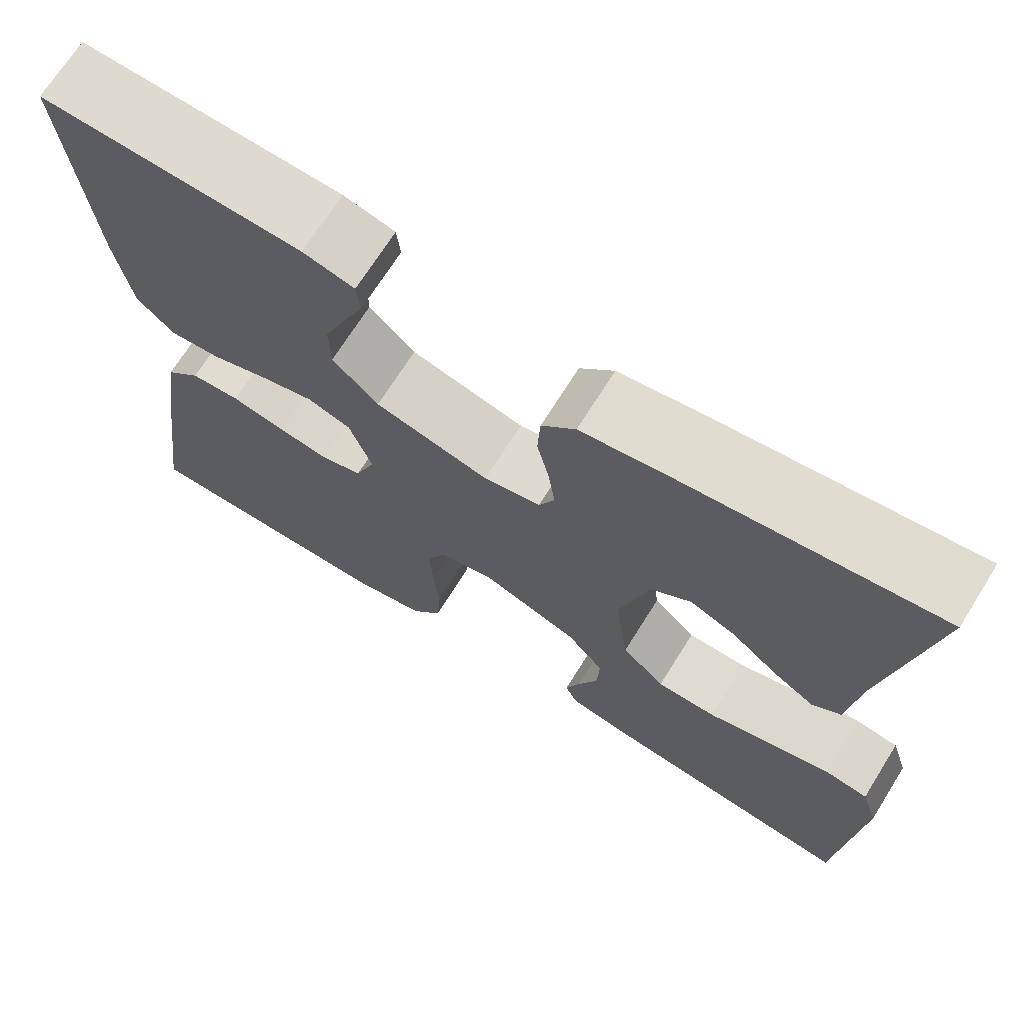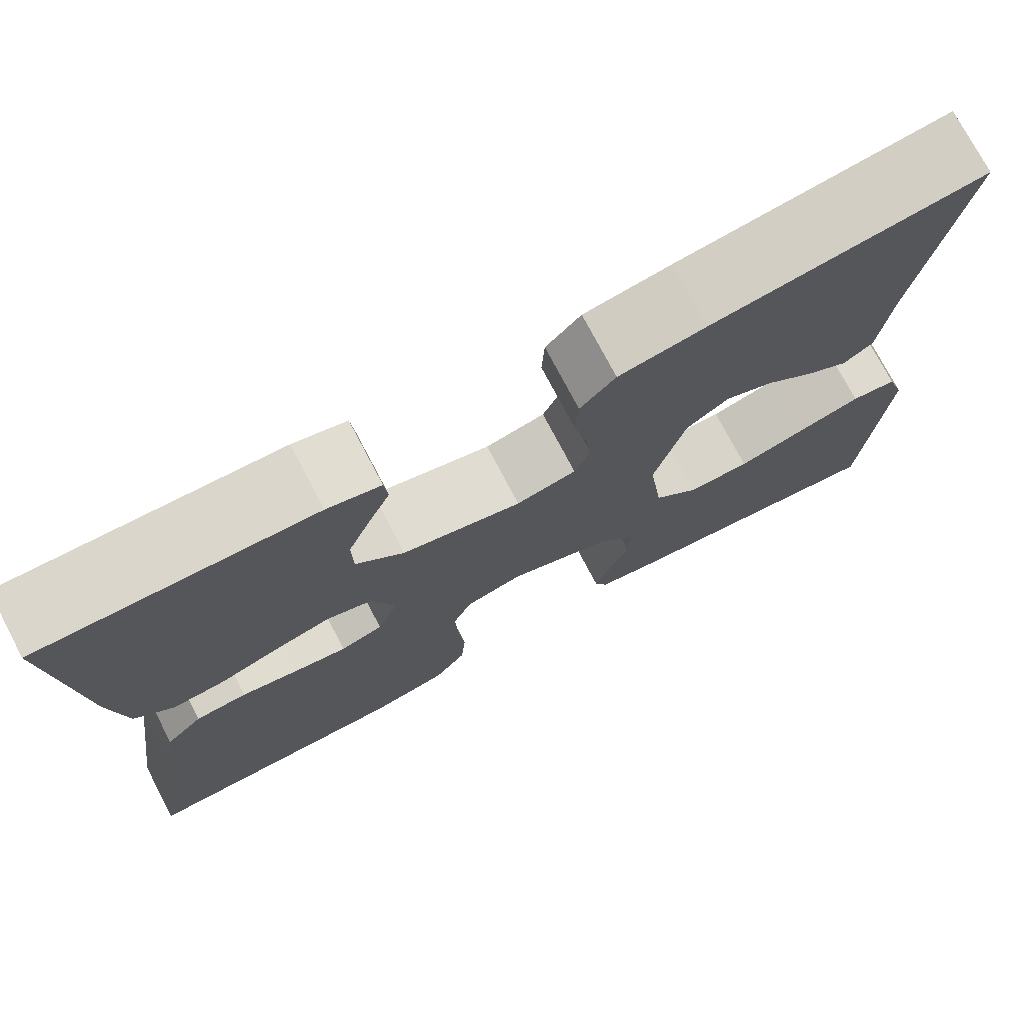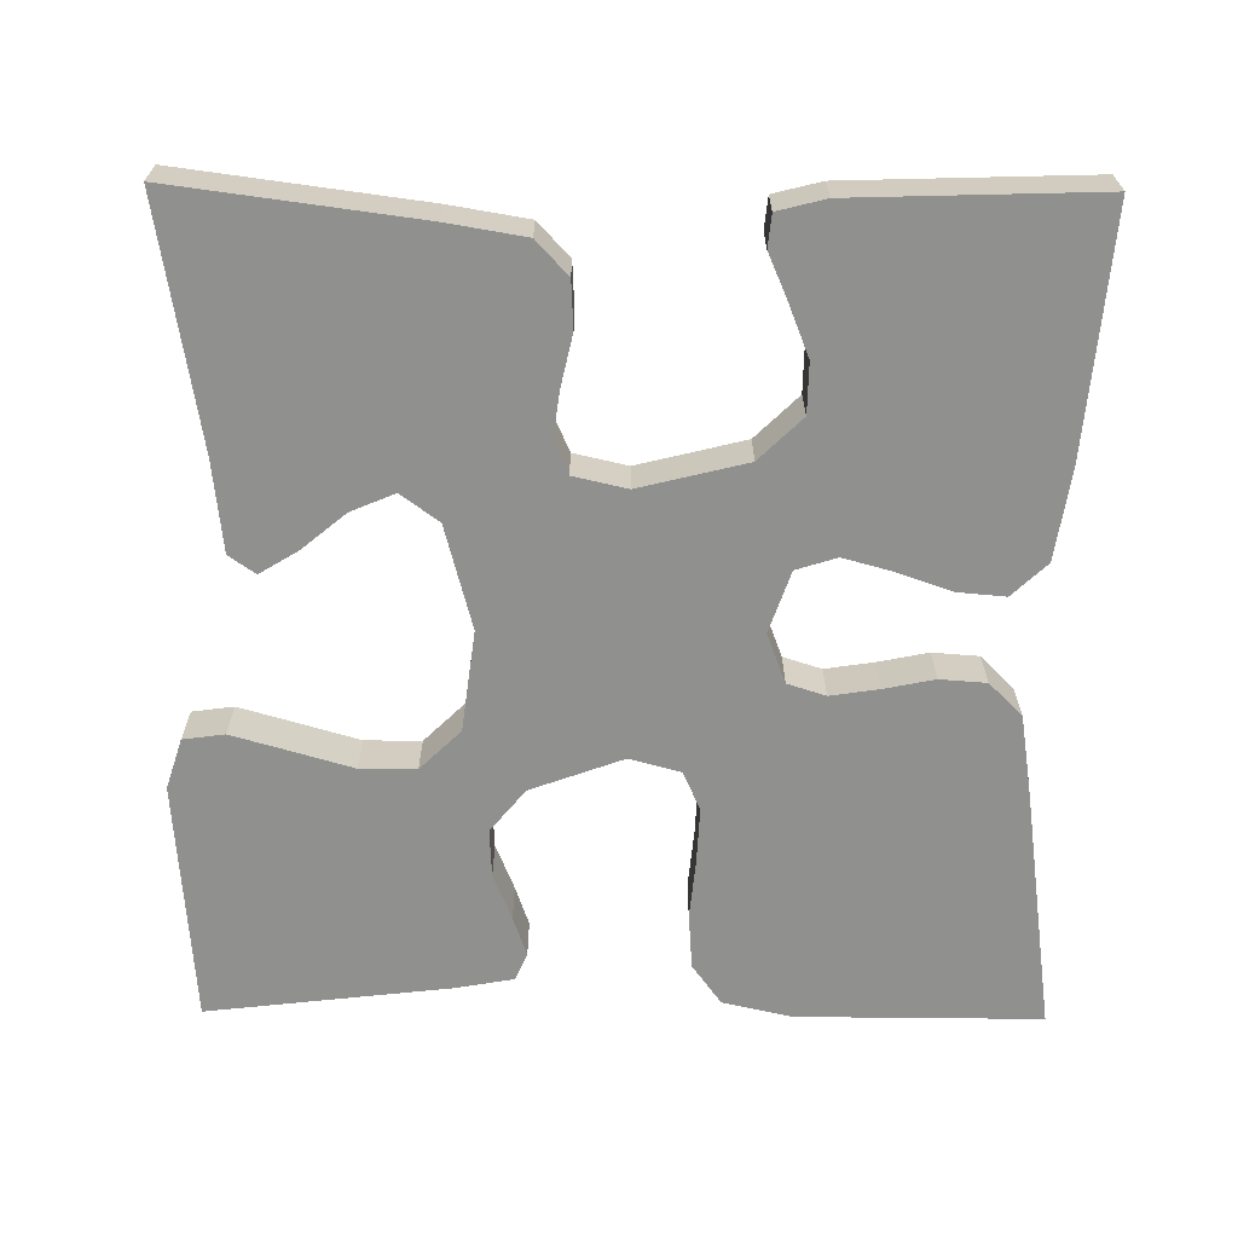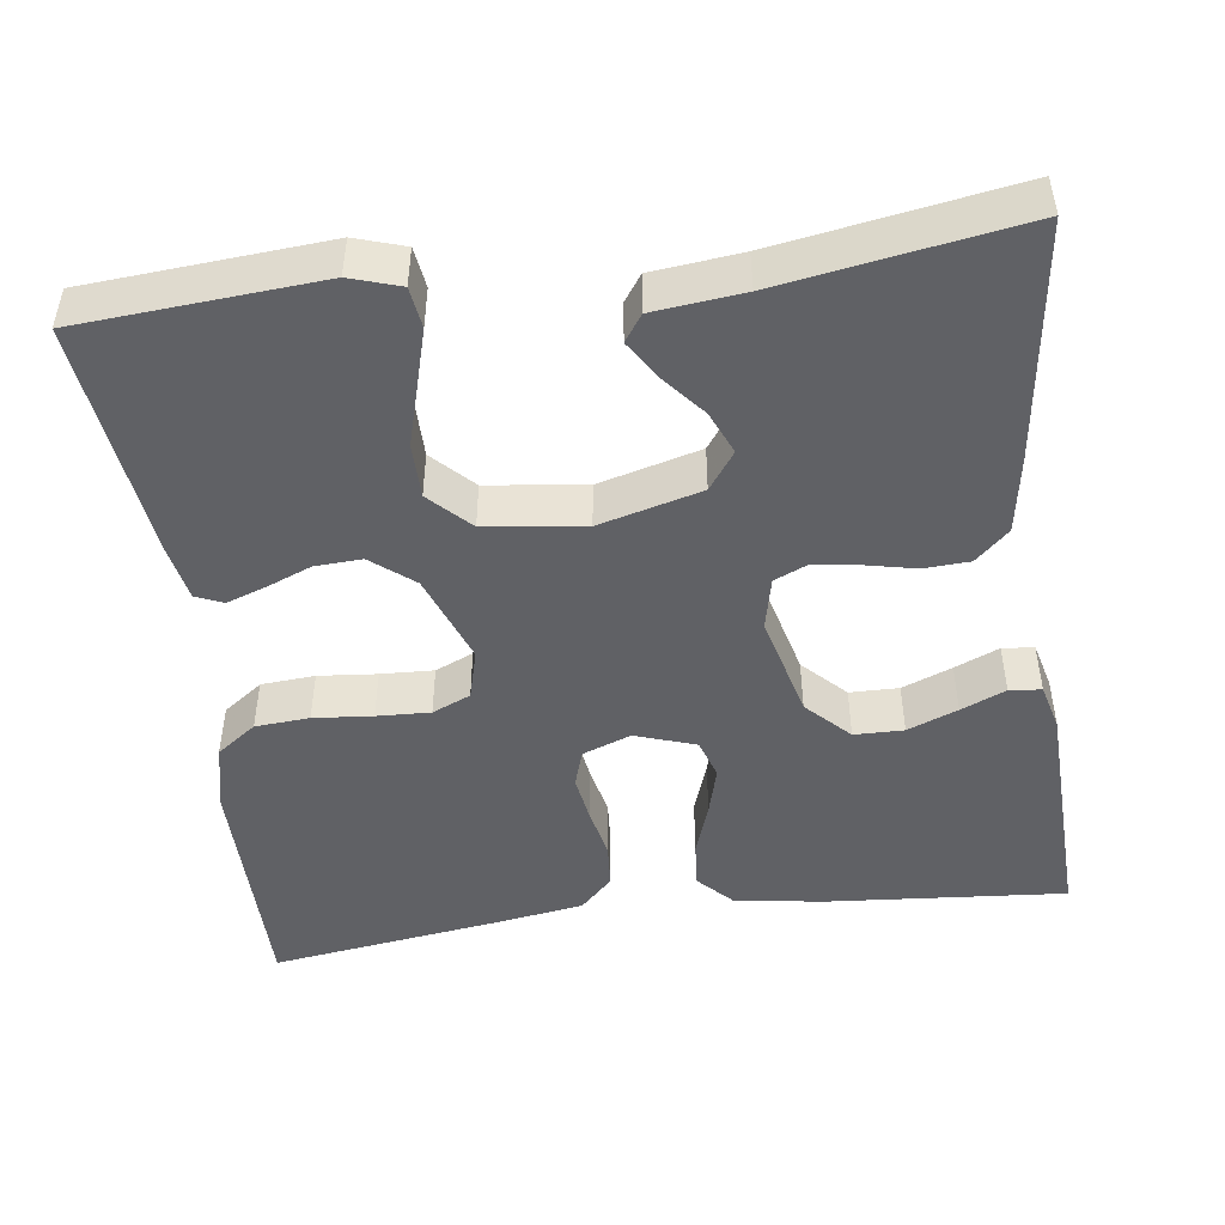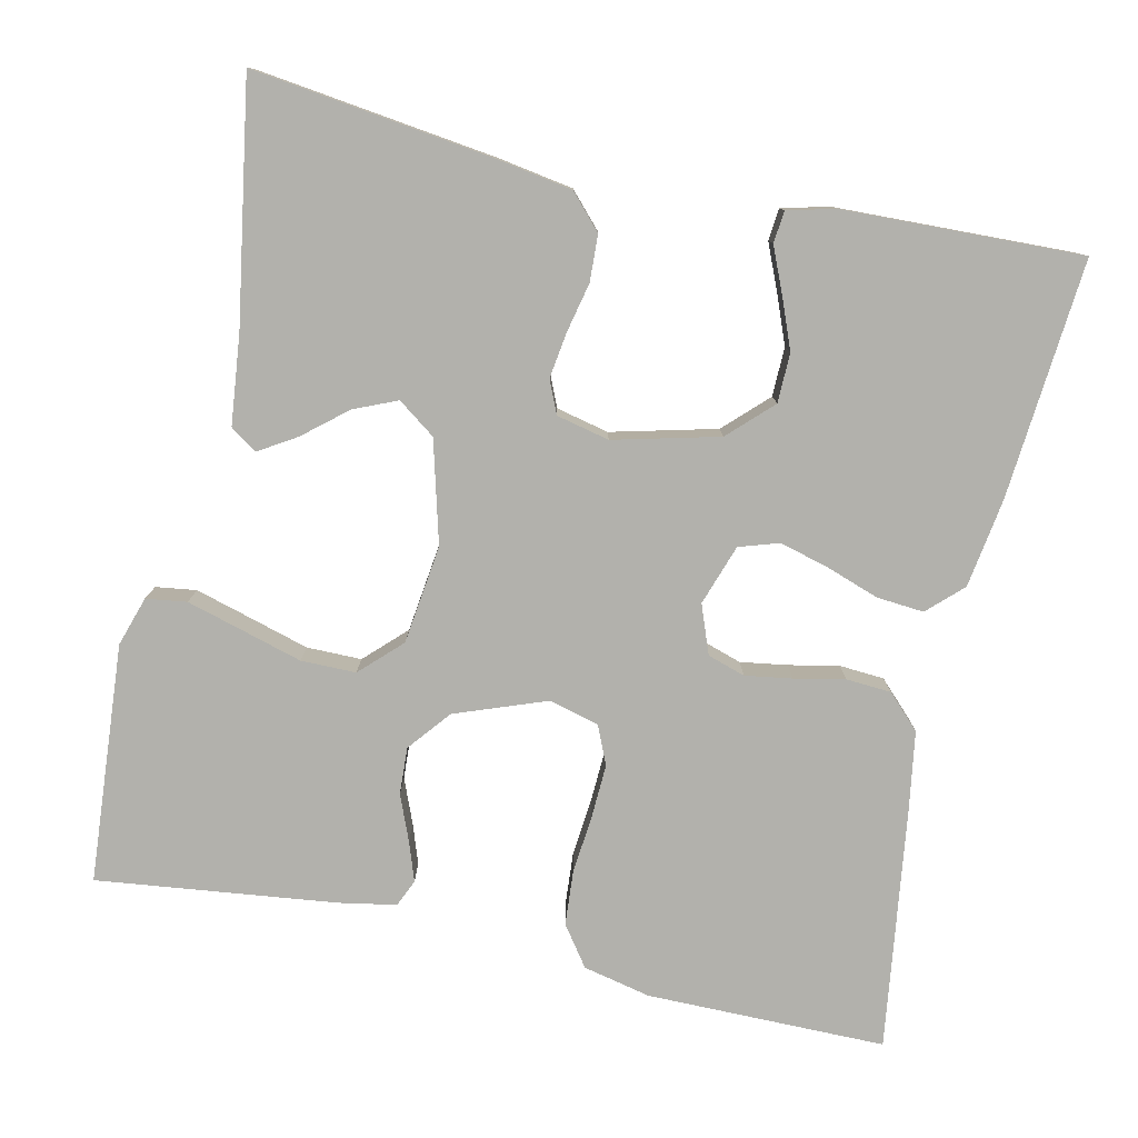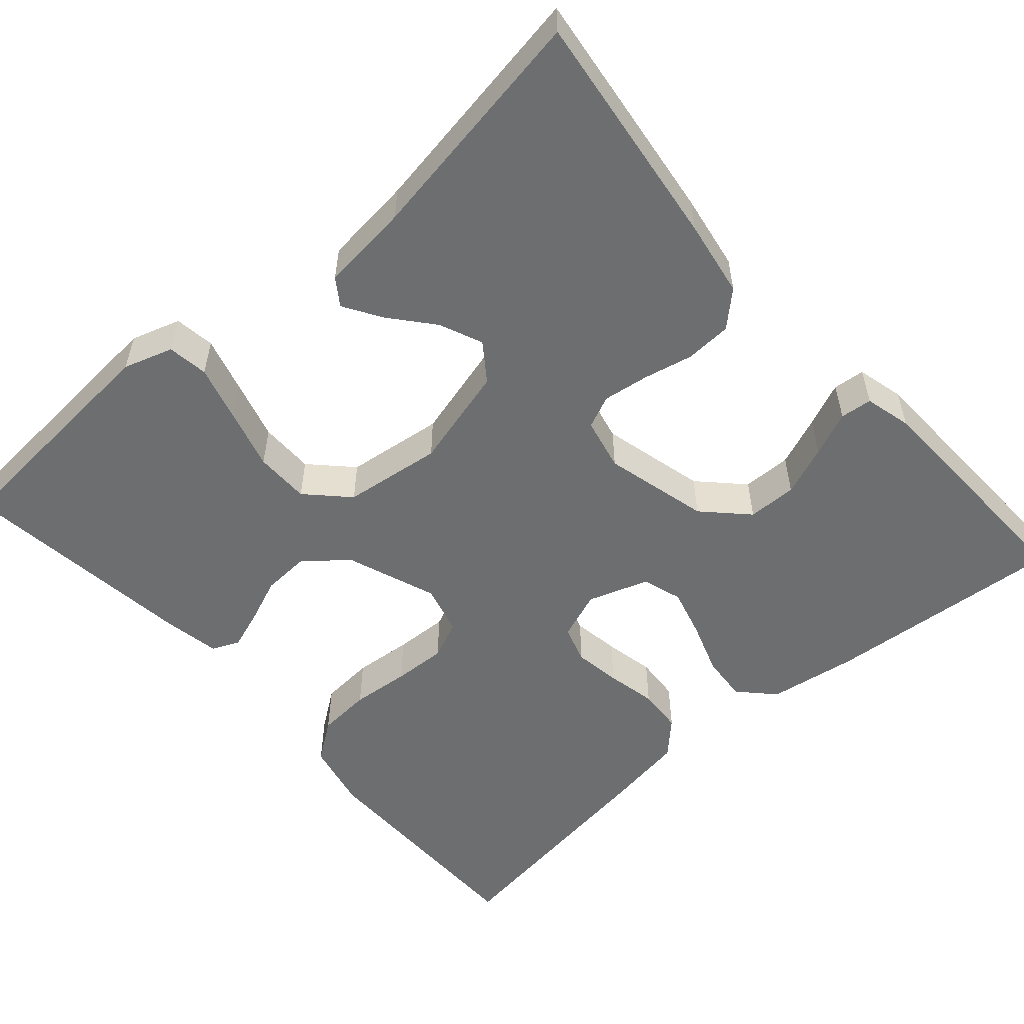
<metadata>
{"format":"obj","ext":"obj","renderer":"f3d","projection":"perspective","resolution":1024,"background":"white","views":[{"elev":70.1,"azim":-147.9,"up":"+Z"},{"elev":75.0,"azim":152.3,"up":"+Z"},{"elev":-65.6,"azim":-0.6,"up":"+Y"},{"elev":-47.5,"azim":-82.3,"up":"+Y"},{"elev":-78.9,"azim":-12.4,"up":"+Y"},{"elev":-54.2,"azim":-48.6,"up":"+Y"}]}
</metadata>
<code>
v -0.5 0.07 0.5
v -0.2 0.07 0.461
v -0.104 0.07 0.445
v -0.065 0.07 0.403
v -0.062 0.07 0.345
v -0.076 0.07 0.282
v -0.084 0.07 0.225
v -0.066 0.07 0.184
v 0 0.07 0.169
v 0.132 0.07 0.202
v 0.185 0.07 0.254
v 0.186 0.07 0.316
v 0.161 0.07 0.379
v 0.137 0.07 0.435
v 0.141 0.07 0.475
v 0.2 0.07 0.49
v 0.5 0.07 0.5
v 0.475 0.07 0.2
v 0.458 0.07 0.088
v 0.415 0.07 0.047
v 0.356 0.07 0.052
v 0.29 0.07 0.075
v 0.228 0.07 0.092
v 0.178 0.07 0.076
v 0.152 0.07 0
v 0.175 0.07 -0.061
v 0.222 0.07 -0.076
v 0.281 0.07 -0.067
v 0.344 0.07 -0.054
v 0.401 0.07 -0.058
v 0.442 0.07 -0.099
v 0.458 0.07 -0.2
v 0.5 0.07 -0.5
v 0.2 0.07 -0.5
v 0.115 0.07 -0.481
v 0.079 0.07 -0.431
v 0.074 0.07 -0.363
v 0.081 0.07 -0.289
v 0.084 0.07 -0.222
v 0.063 0.07 -0.174
v 0 0.07 -0.157
v -0.114 0.07 -0.199
v -0.157 0.07 -0.252
v -0.154 0.07 -0.311
v -0.131 0.07 -0.368
v -0.114 0.07 -0.417
v -0.129 0.07 -0.451
v -0.2 0.07 -0.464
v -0.5 0.07 -0.5
v -0.522 0.07 -0.2
v -0.502 0.07 -0.138
v -0.451 0.07 -0.131
v -0.381 0.07 -0.151
v -0.305 0.07 -0.173
v -0.236 0.07 -0.173
v -0.186 0.07 -0.124
v -0.17 0.07 0
v -0.204 0.07 0.128
v -0.251 0.07 0.162
v -0.305 0.07 0.139
v -0.359 0.07 0.094
v -0.406 0.07 0.065
v -0.439 0.07 0.088
v -0.451 0.07 0.2
v -0.5 0 0.5
v -0.2 0 0.461
v -0.104 0 0.445
v -0.065 0 0.403
v -0.062 0 0.345
v -0.076 0 0.282
v -0.084 0 0.225
v -0.066 0 0.184
v 0 0 0.169
v 0.132 0 0.202
v 0.185 0 0.254
v 0.186 0 0.316
v 0.161 0 0.379
v 0.137 0 0.435
v 0.141 0 0.475
v 0.2 0 0.49
v 0.5 0 0.5
v 0.475 0 0.2
v 0.458 0 0.088
v 0.415 0 0.047
v 0.356 0 0.052
v 0.29 0 0.075
v 0.228 0 0.092
v 0.178 0 0.076
v 0.152 0 0
v 0.175 0 -0.061
v 0.222 0 -0.076
v 0.281 0 -0.067
v 0.344 0 -0.054
v 0.401 0 -0.058
v 0.442 0 -0.099
v 0.458 0 -0.2
v 0.5 0 -0.5
v 0.2 0 -0.5
v 0.115 0 -0.481
v 0.079 0 -0.431
v 0.074 0 -0.363
v 0.081 0 -0.289
v 0.084 0 -0.222
v 0.063 0 -0.174
v 0 0 -0.157
v -0.114 0 -0.199
v -0.157 0 -0.252
v -0.154 0 -0.311
v -0.131 0 -0.368
v -0.114 0 -0.417
v -0.129 0 -0.451
v -0.2 0 -0.464
v -0.5 0 -0.5
v -0.522 0 -0.2
v -0.502 0 -0.138
v -0.451 0 -0.131
v -0.381 0 -0.151
v -0.305 0 -0.173
v -0.236 0 -0.173
v -0.186 0 -0.124
v -0.17 0 0
v -0.204 0 0.128
v -0.251 0 0.162
v -0.305 0 0.139
v -0.359 0 0.094
v -0.406 0 0.065
v -0.439 0 0.088
v -0.451 0 0.2
f 61 62 63 64
f 60 61 64 1
f 59 60 1 2
f 58 59 2 3
f 57 58 3 4
f 56 57 4 5
f 51 52 53 54
f 49 50 51 54
f 49 54 55
f 48 49 55 56
f 44 45 46 47
f 44 47 48
f 43 44 48 56
f 35 36 37 38
f 35 38 39
f 34 35 39
f 33 34 39
f 32 33 39 40
f 28 29 30 31
f 27 28 31 32
f 26 27 32 40
f 19 20 21 22
f 19 22 23
f 18 19 23
f 17 18 23 24
f 13 14 15 16
f 12 13 16 17
f 11 12 17
f 10 11 17 24
f 56 5 6
f 56 6 7
f 42 43 56 7
f 41 42 7 8
f 25 26 40 41
f 25 41 8 9
f 9 10 24 25
f 128 127 126 125
f 65 128 125 124
f 66 65 124 123
f 67 66 123 122
f 68 67 122 121
f 69 68 121 120
f 118 117 116 115
f 118 115 114 113
f 119 118 113
f 120 119 113 112
f 111 110 109 108
f 112 111 108
f 120 112 108 107
f 102 101 100 99
f 103 102 99
f 103 99 98
f 103 98 97
f 104 103 97 96
f 95 94 93 92
f 96 95 92 91
f 104 96 91 90
f 86 85 84 83
f 87 86 83
f 87 83 82
f 88 87 82 81
f 80 79 78 77
f 81 80 77 76
f 81 76 75
f 88 81 75 74
f 70 69 120
f 71 70 120
f 71 120 107 106
f 72 71 106 105
f 105 104 90 89
f 73 72 105 89
f 89 88 74 73
f 1 65 66 2
f 2 66 67 3
f 3 67 68 4
f 4 68 69 5
f 5 69 70 6
f 6 70 71 7
f 7 71 72 8
f 8 72 73 9
f 9 73 74 10
f 10 74 75 11
f 11 75 76 12
f 12 76 77 13
f 13 77 78 14
f 14 78 79 15
f 15 79 80 16
f 16 80 81 17
f 17 81 82 18
f 18 82 83 19
f 19 83 84 20
f 20 84 85 21
f 21 85 86 22
f 22 86 87 23
f 23 87 88 24
f 24 88 89 25
f 25 89 90 26
f 26 90 91 27
f 27 91 92 28
f 28 92 93 29
f 29 93 94 30
f 30 94 95 31
f 31 95 96 32
f 32 96 97 33
f 33 97 98 34
f 34 98 99 35
f 35 99 100 36
f 36 100 101 37
f 37 101 102 38
f 38 102 103 39
f 39 103 104 40
f 40 104 105 41
f 41 105 106 42
f 42 106 107 43
f 43 107 108 44
f 44 108 109 45
f 45 109 110 46
f 46 110 111 47
f 47 111 112 48
f 48 112 113 49
f 49 113 114 50
f 50 114 115 51
f 51 115 116 52
f 52 116 117 53
f 53 117 118 54
f 54 118 119 55
f 55 119 120 56
f 56 120 121 57
f 57 121 122 58
f 58 122 123 59
f 59 123 124 60
f 60 124 125 61
f 61 125 126 62
f 62 126 127 63
f 63 127 128 64
f 64 128 65 1

</code>
